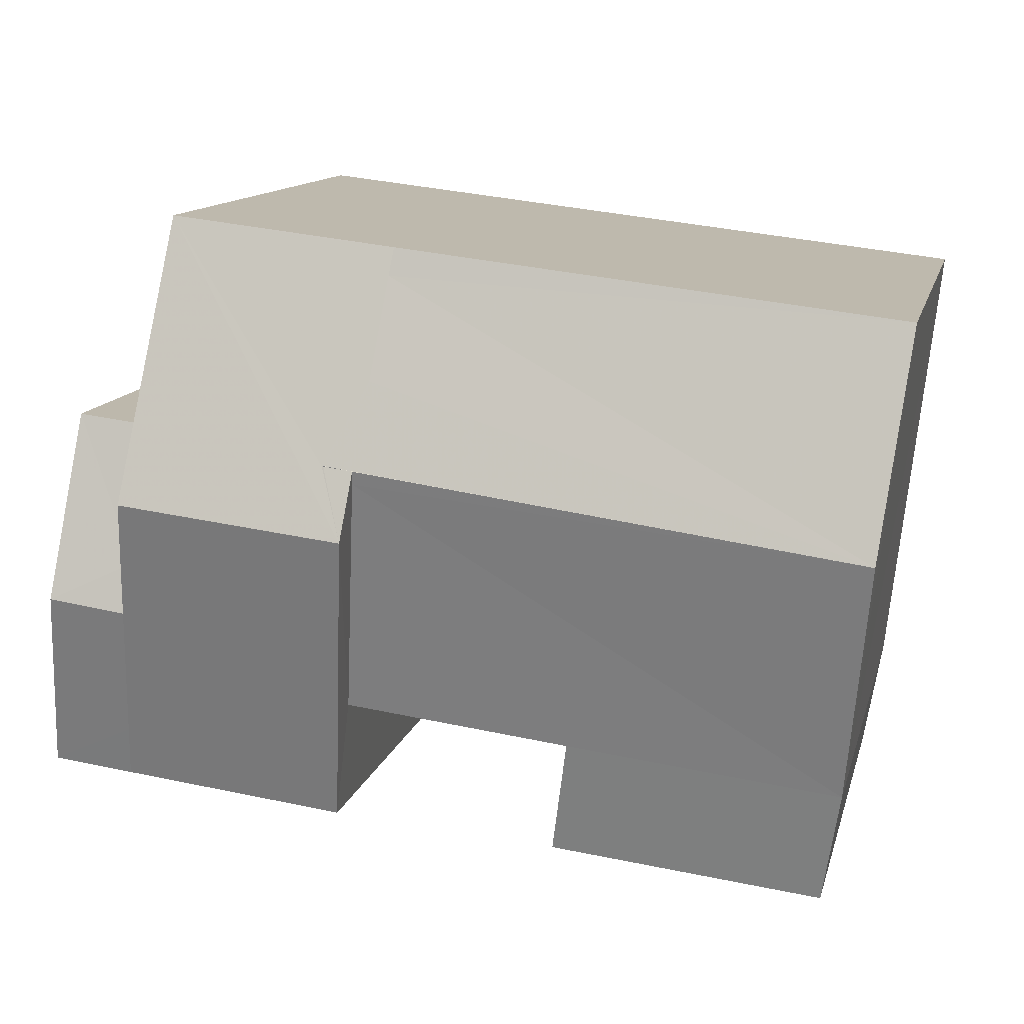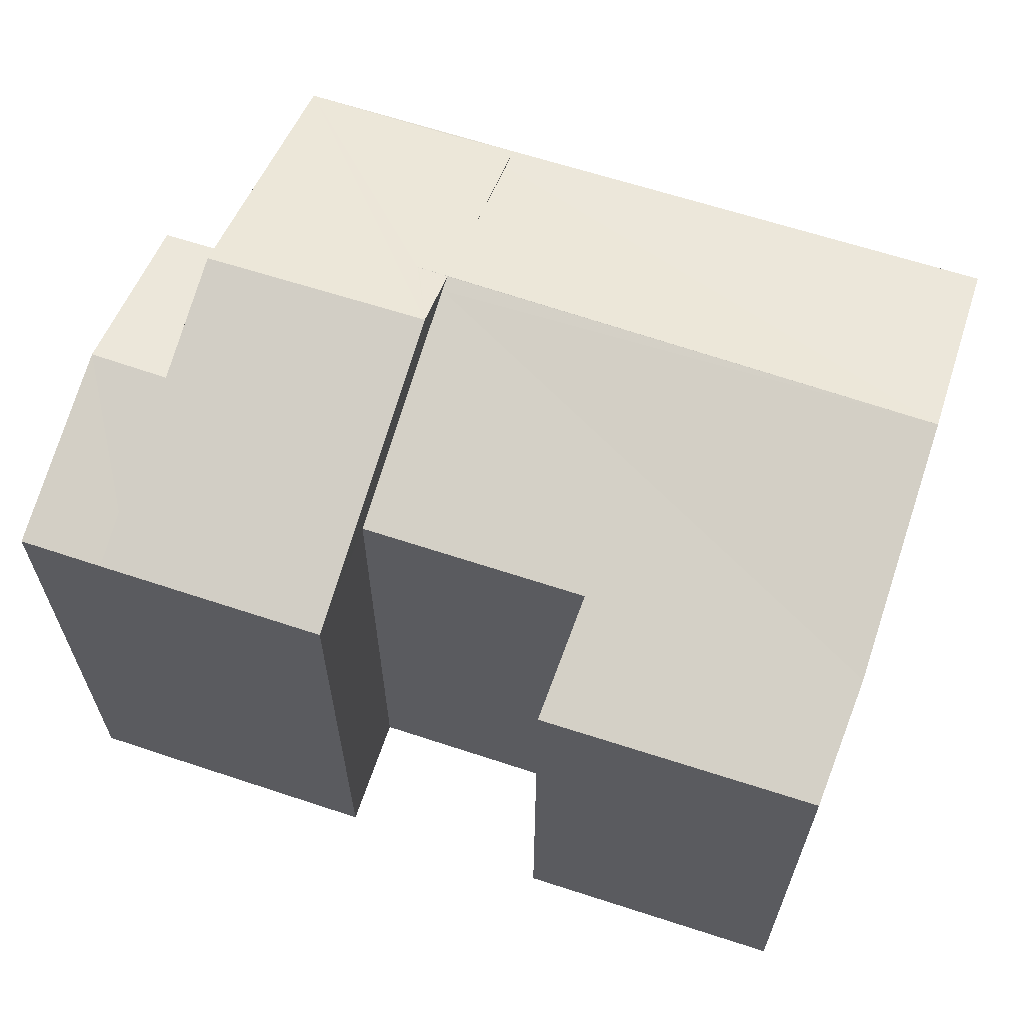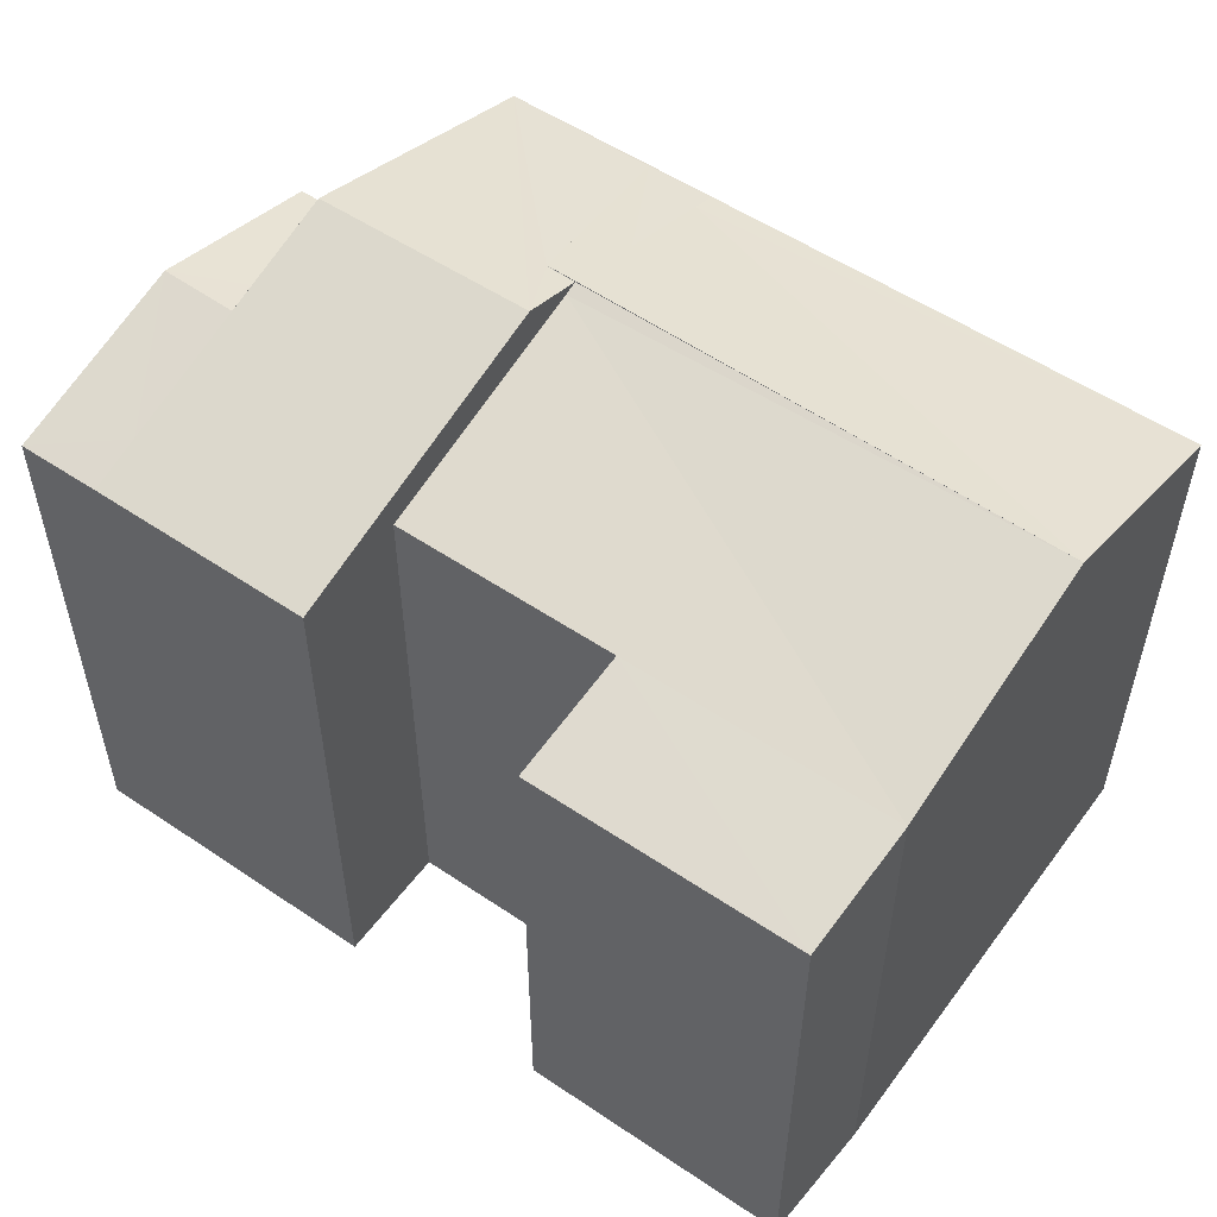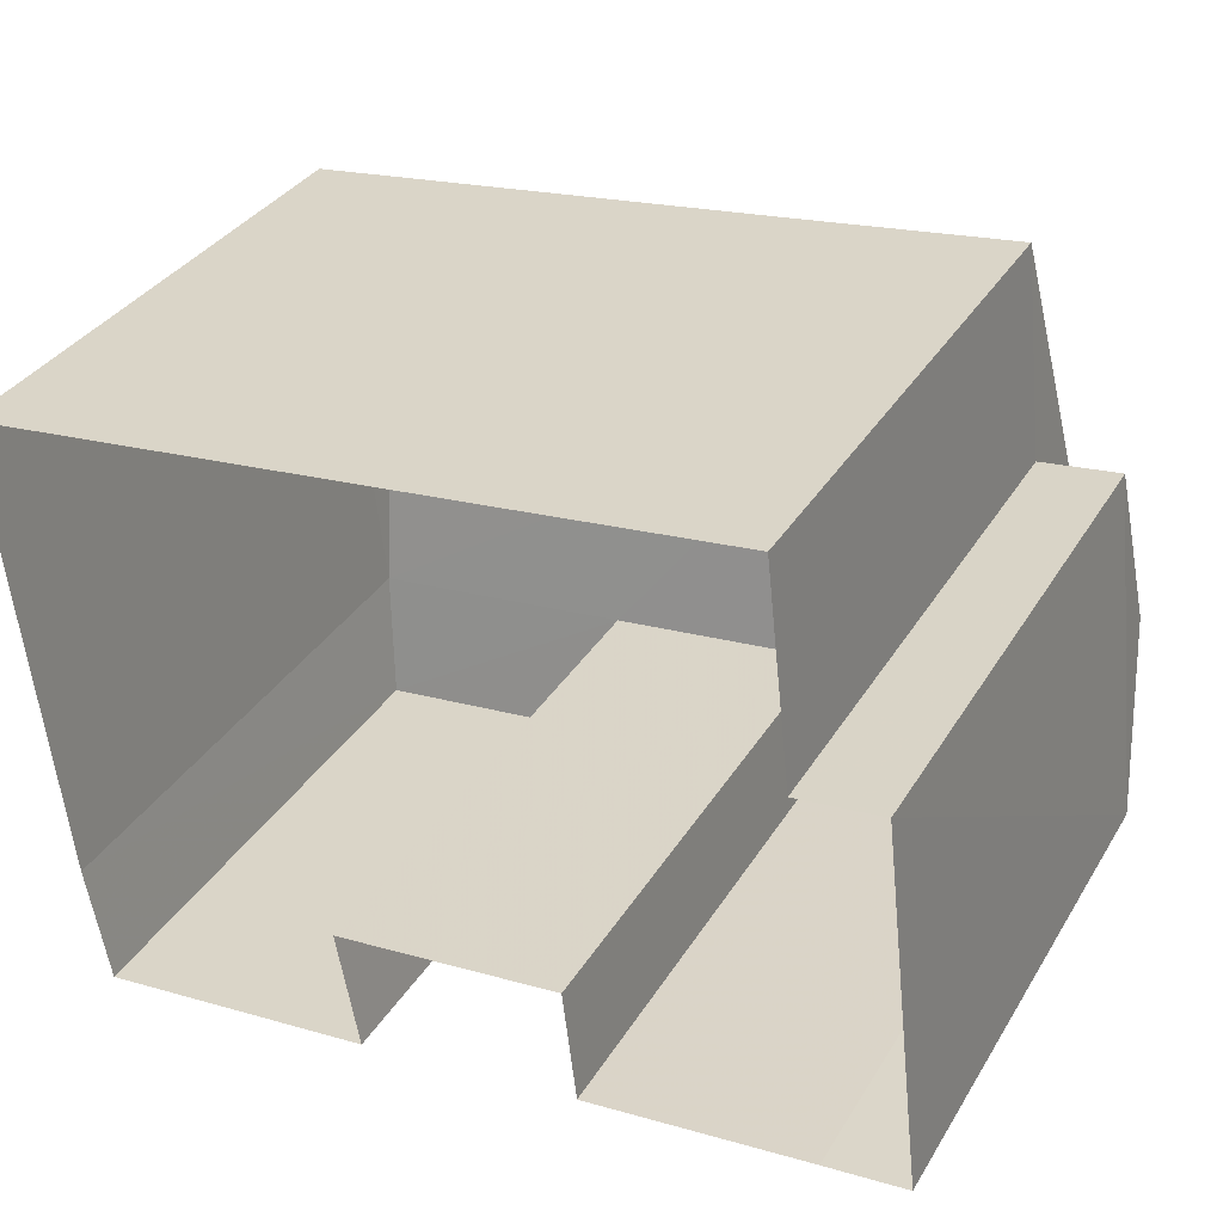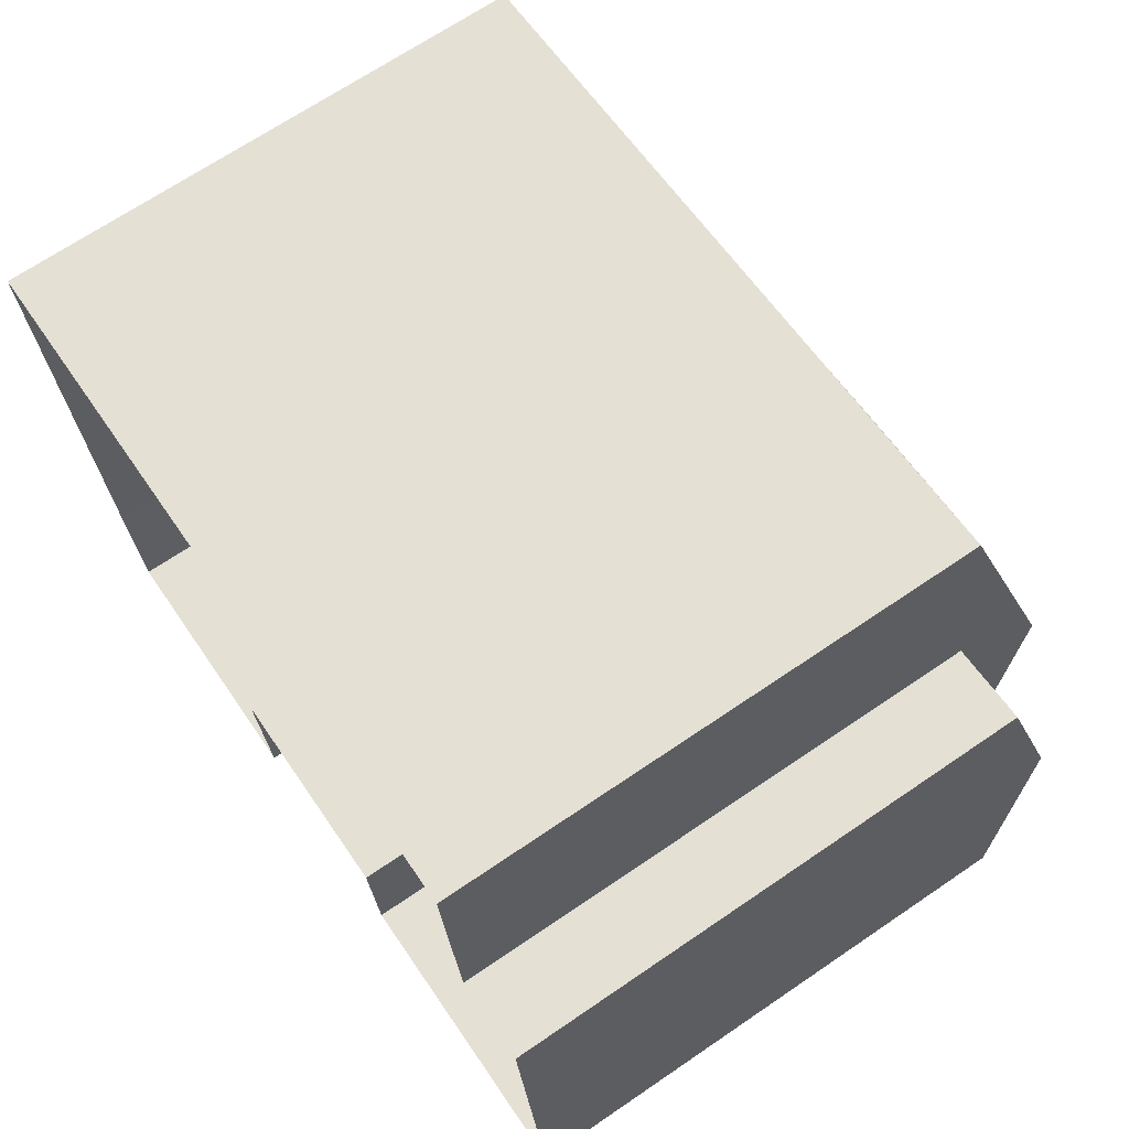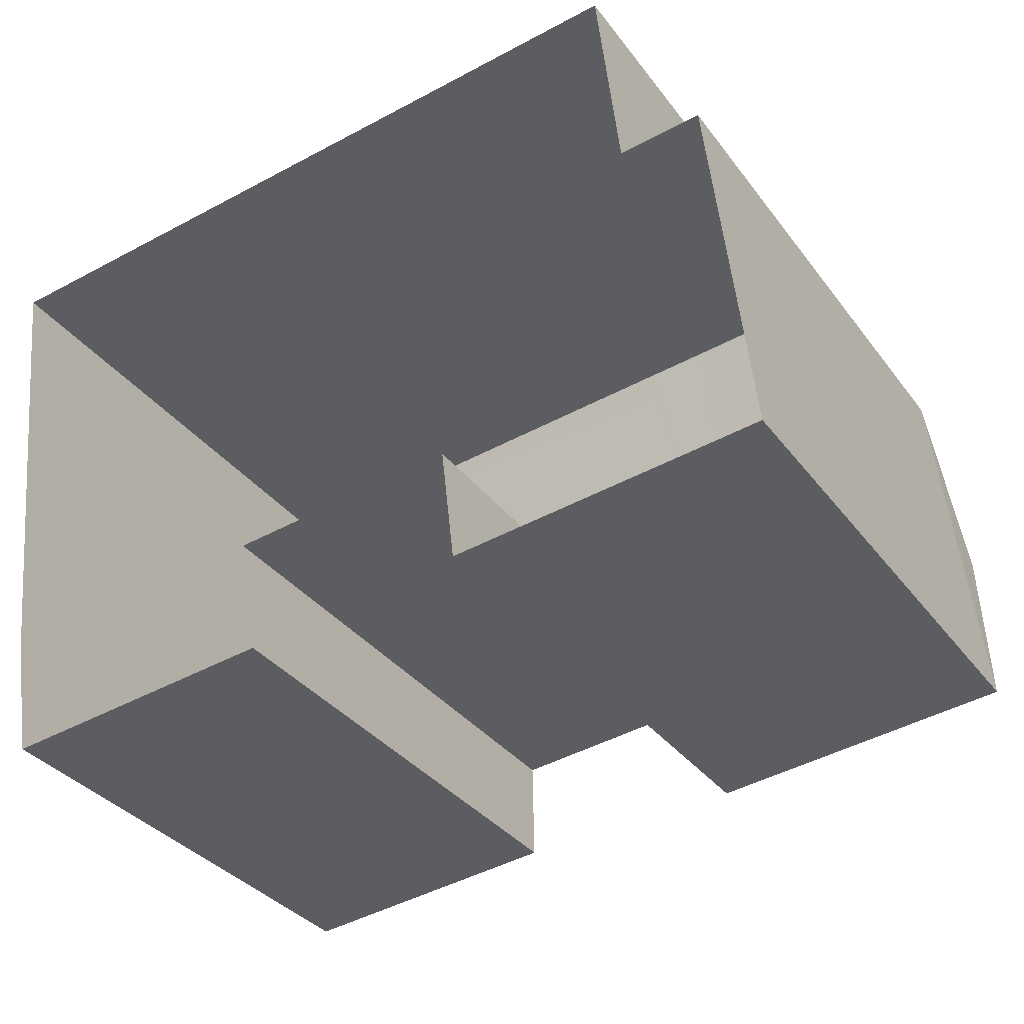
<metadata>
{"format":"obj","ext":"obj","renderer":"f3d","projection":"perspective","resolution":1024,"background":"white","views":[{"elev":12.6,"azim":13.2,"up":"+Y"},{"elev":64.0,"azim":11.8,"up":"+Z"},{"elev":53.9,"azim":29.1,"up":"+Z"},{"elev":34.3,"azim":-152.9,"up":"+Y"},{"elev":69.0,"azim":-124.2,"up":"+Y"},{"elev":-33.6,"azim":-149.1,"up":"+Y"}]}
</metadata>
<code>
v -8.955e+04 -9.91e+04 7.078
v -8.954e+04 -9.91e+04 7.078
v -8.954e+04 -9.91e+04 7.078
v -8.955e+04 -9.91e+04 7.078
v -8.954e+04 -9.909e+04 7.078
v -8.955e+04 -9.91e+04 7.079
v -8.955e+04 -9.91e+04 7.079
v -8.955e+04 -9.909e+04 7.079
v -8.955e+04 -9.909e+04 7.079
v -8.955e+04 -9.909e+04 7.079
v -8.955e+04 -9.909e+04 7.079
v -8.955e+04 -9.91e+04 7.079
v -8.955e+04 -9.91e+04 7.079
v -8.955e+04 -9.91e+04 7.079
v -8.955e+04 -9.909e+04 13.83
v -8.955e+04 -9.909e+04 13.08
v -8.955e+04 -9.909e+04 14.08
v -8.955e+04 -9.909e+04 13.08
v -8.955e+04 -9.909e+04 13.08
v -8.955e+04 -9.909e+04 13.53
v -8.955e+04 -9.909e+04 13.83
v -8.955e+04 -9.909e+04 13.83
v -8.955e+04 -9.91e+04 13.51
v -8.955e+04 -9.91e+04 13.67
v -8.955e+04 -9.91e+04 13.67
v -8.955e+04 -9.909e+04 13.08
v -8.954e+04 -9.91e+04 12.73
v -8.955e+04 -9.91e+04 13.07
v -8.955e+04 -9.91e+04 12.73
v -8.954e+04 -9.91e+04 13.07
v -8.954e+04 -9.909e+04 13.83
v -8.955e+04 -9.909e+04 13.17
v -8.955e+04 -9.909e+04 13.84
v -8.955e+04 -9.909e+04 14.08
v -8.955e+04 -9.91e+04 13.08
v -8.955e+04 -9.91e+04 13.08
v -8.955e+04 -9.91e+04 13.24
v -8.955e+04 -9.91e+04 13.08
v -8.955e+04 -9.909e+04 13.79
v -8.955e+04 -9.909e+04 13.08
v -8.954e+04 -9.909e+04 13.07
v -8.955e+04 -9.91e+04 13.08
f 1 2 3
f 3 4 1
f 1 5 2
f 6 7 8
f 1 9 5
f 9 10 11
f 12 13 6
f 6 8 10
f 12 6 14
f 1 14 9
f 14 10 9
f 14 6 10
f 15 16 17
f 18 16 19
f 20 18 19
f 21 22 17
f 22 15 17
f 19 16 15
f 23 24 25
f 23 26 24
f 27 28 29
f 27 30 28
f 20 31 32
f 19 33 20
f 33 31 20
f 17 16 34
f 35 36 37
f 24 35 37
f 24 37 25
f 38 34 36
f 33 21 31
f 39 30 31
f 33 22 21
f 21 39 31
f 15 33 19
f 38 17 34
f 23 40 26
f 32 41 18
f 32 31 41
f 39 28 30
f 39 42 28
f 15 22 33
f 29 28 1
f 4 29 1
f 1 42 14
f 1 28 42
f 36 6 13
f 27 4 3
f 27 29 4
f 20 32 18
f 24 26 35
f 42 39 17
f 42 17 38
f 39 21 17
f 42 12 14
f 42 38 12
f 2 27 3
f 2 30 27
f 31 30 41
f 10 16 11
f 10 40 16
f 16 40 34
f 34 37 36
f 34 40 23
f 37 34 25
f 34 23 25
f 6 35 7
f 6 36 35
f 18 41 5
f 9 18 5
f 16 18 9
f 11 16 9
f 10 8 26
f 40 10 26
f 30 2 5
f 41 30 5
f 35 8 7
f 35 26 8
f 38 36 13
f 12 38 13

</code>
